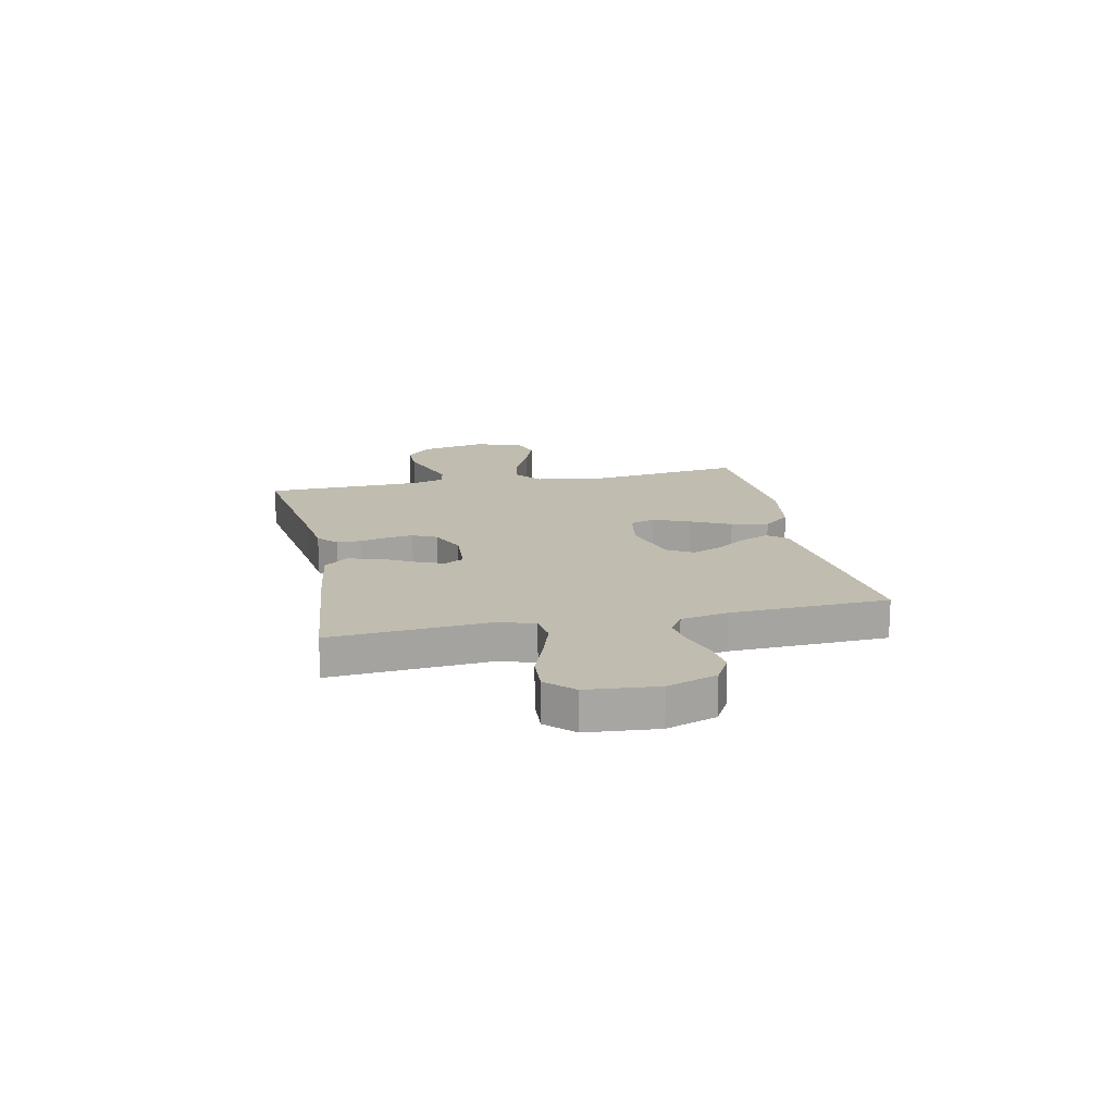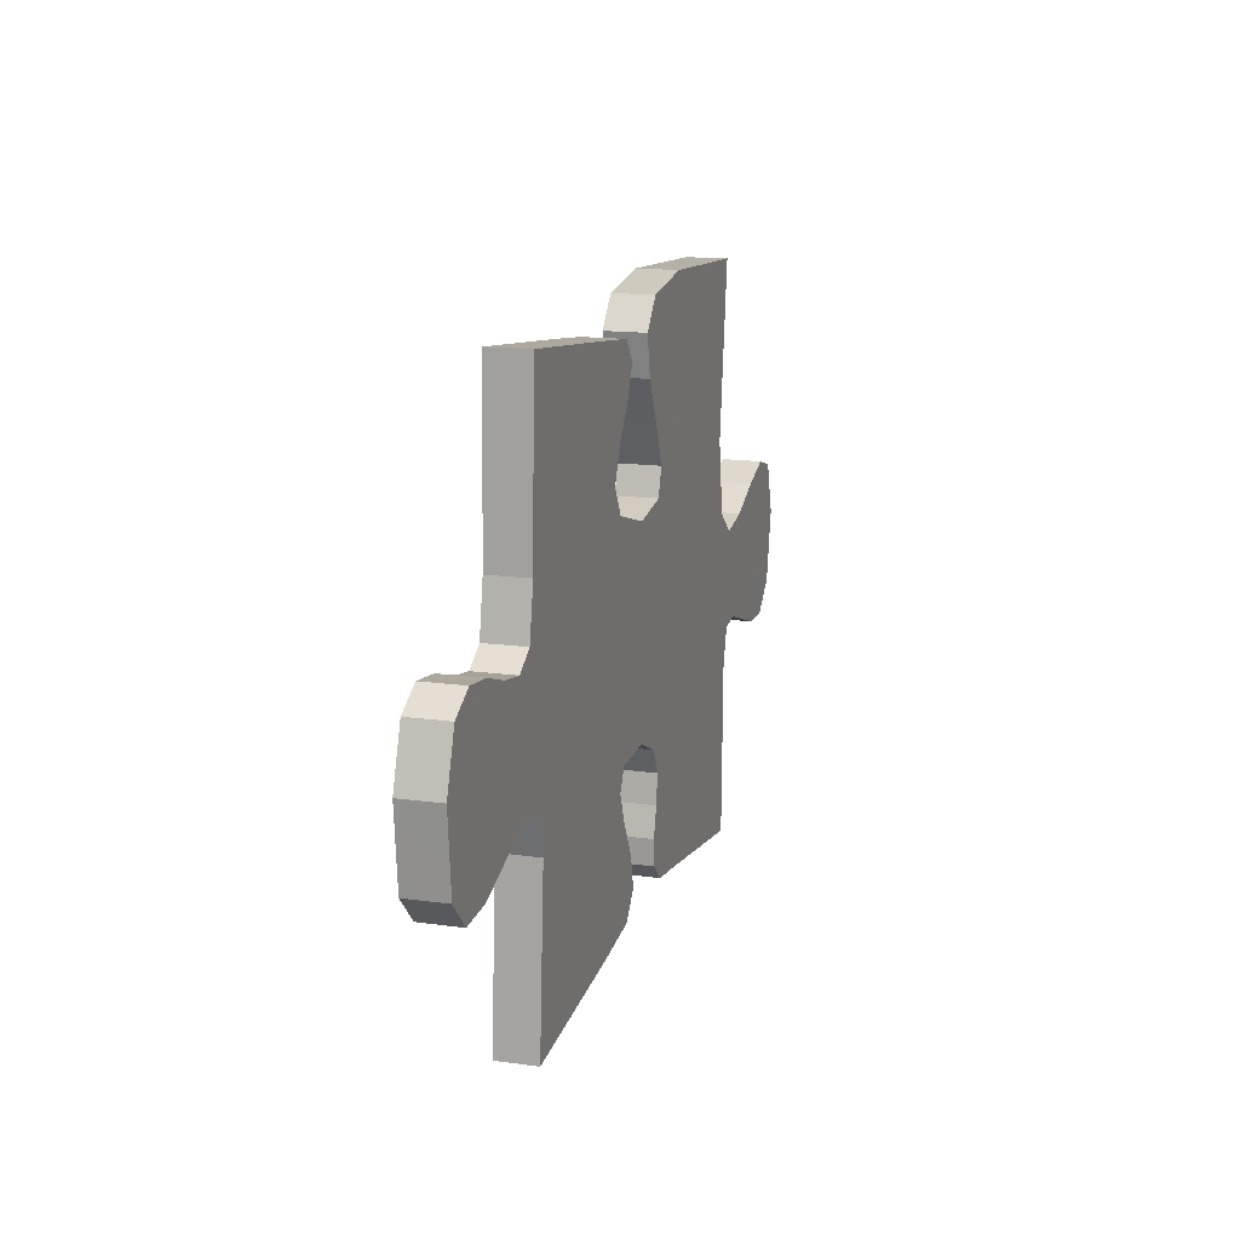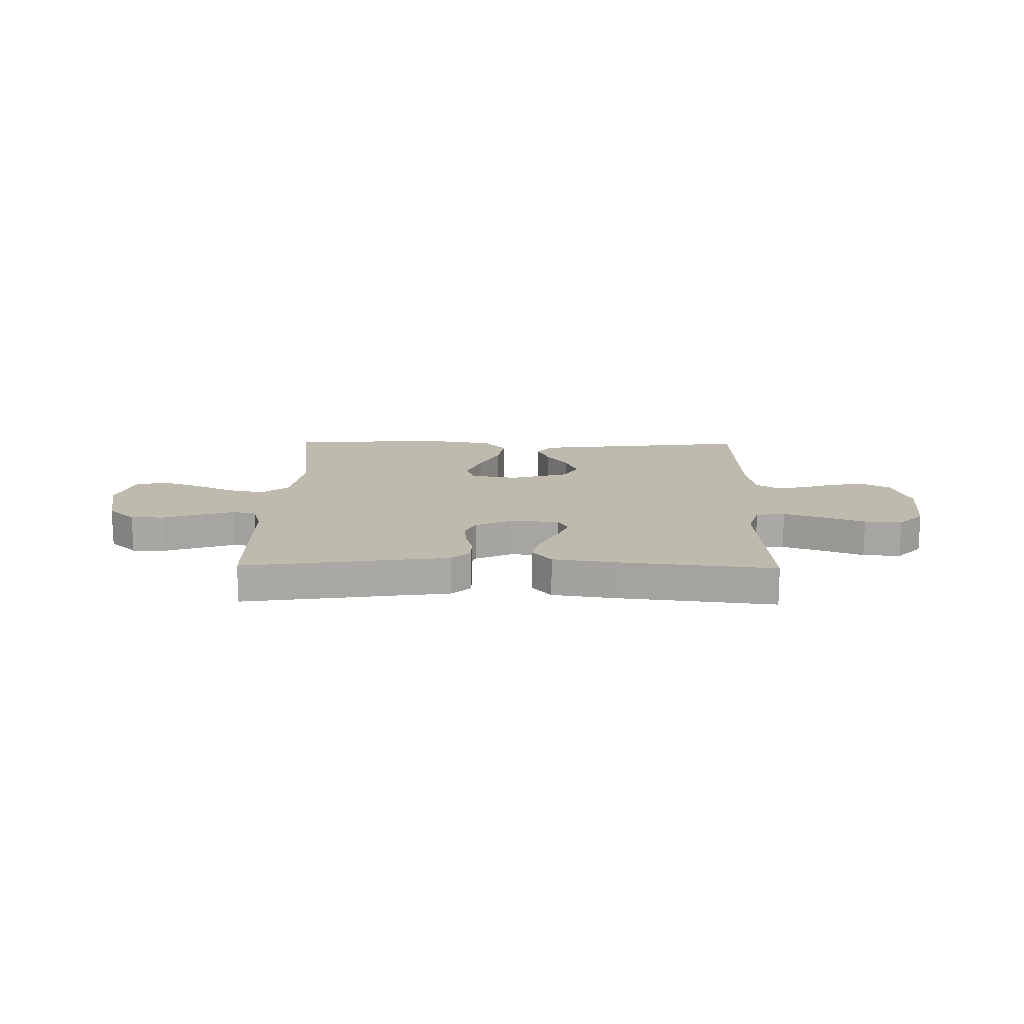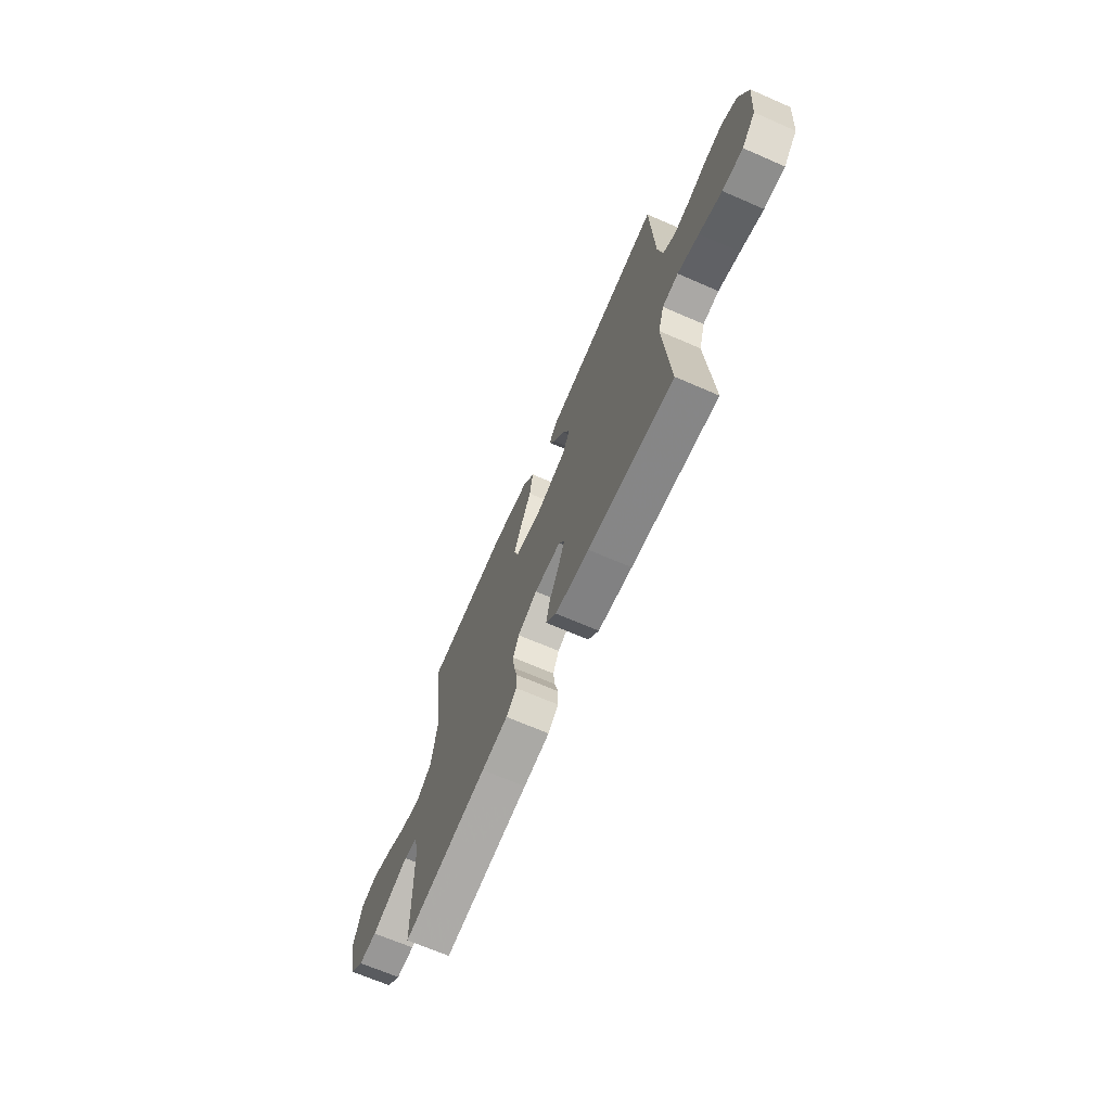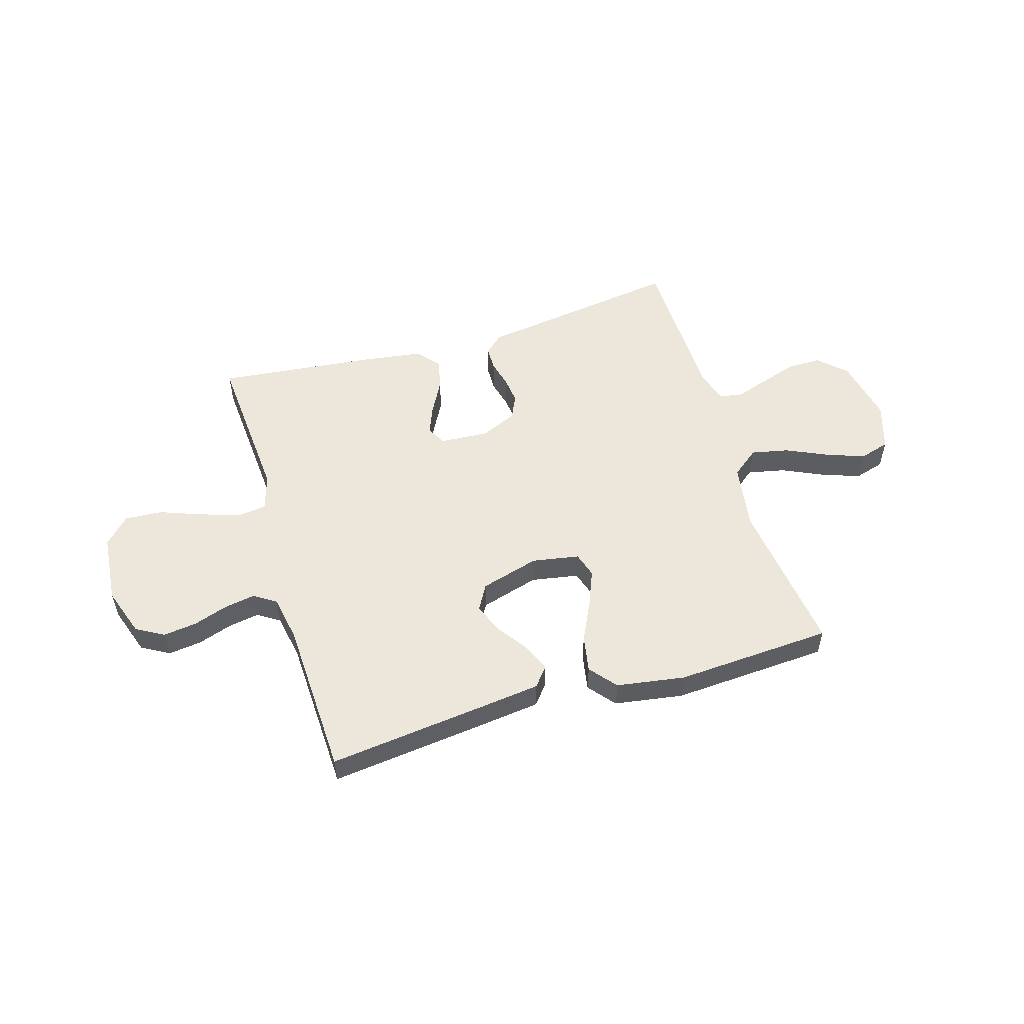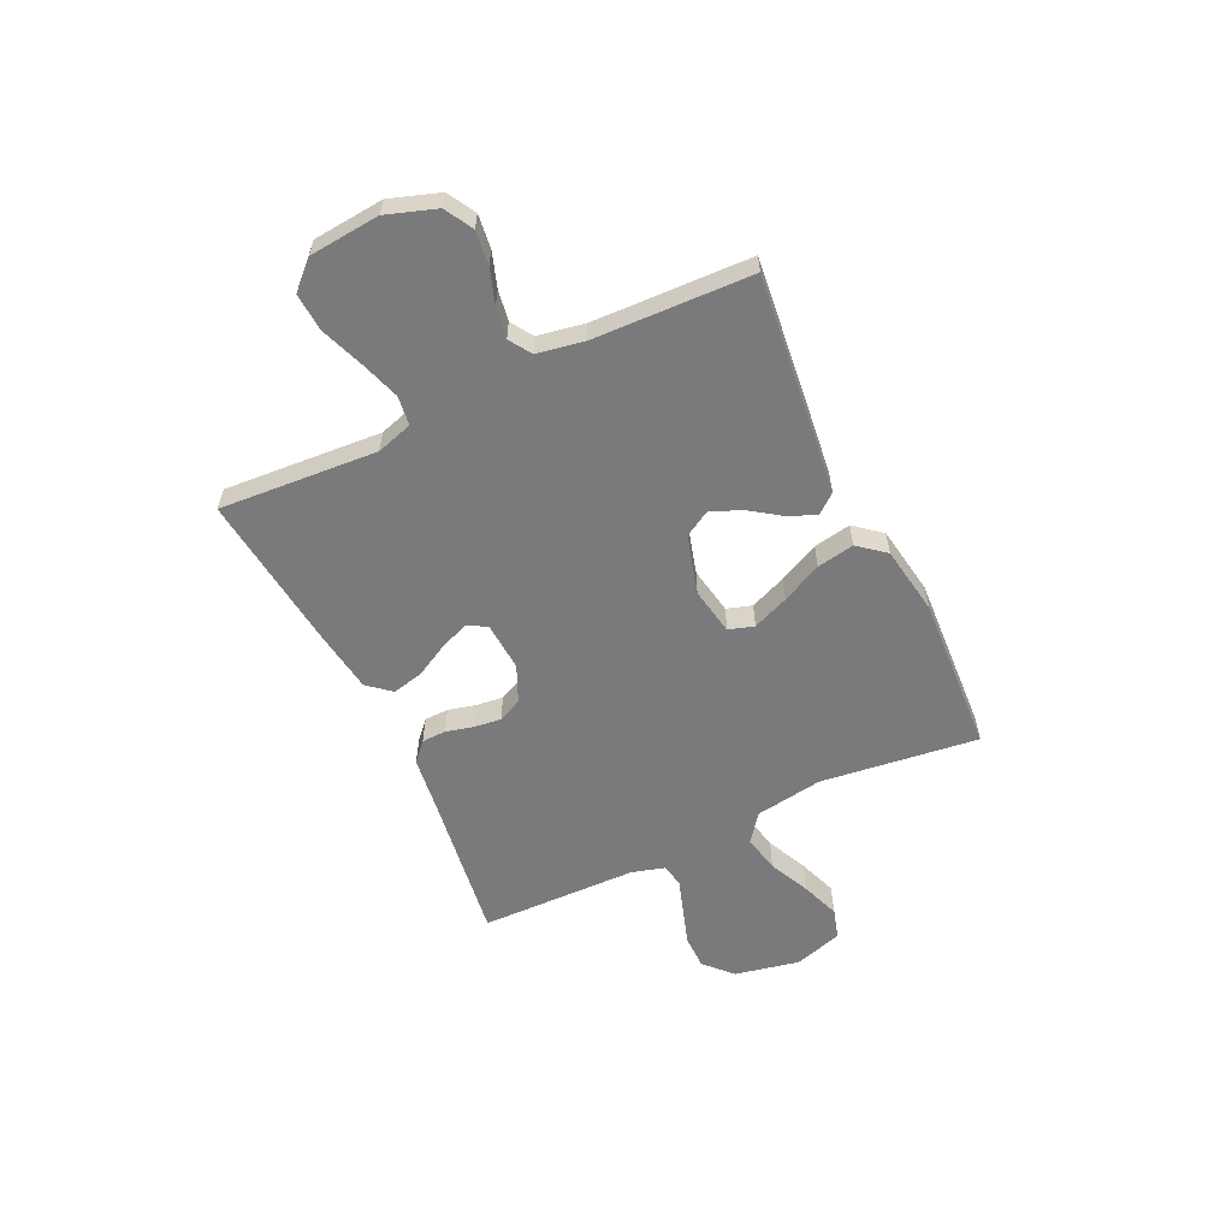
<metadata>
{"format":"obj","ext":"obj","renderer":"f3d","projection":"perspective","resolution":1024,"background":"white","views":[{"elev":16.3,"azim":-102.0,"up":"+Y"},{"elev":15.1,"azim":-73.3,"up":"+Z"},{"elev":15.4,"azim":-179.0,"up":"+Y"},{"elev":-68.3,"azim":-113.5,"up":"+Z"},{"elev":53.6,"azim":-16.8,"up":"+Y"},{"elev":-58.2,"azim":-64.6,"up":"+Y"}]}
</metadata>
<code>
v 0.5 0.07 -0.5
v 0.2 0.07 -0.457
v 0.108 0.07 -0.445
v 0.072 0.07 -0.412
v 0.071 0.07 -0.366
v 0.084 0.07 -0.314
v 0.09 0.07 -0.262
v 0.069 0.07 -0.217
v 0 0.07 -0.186
v -0.094 0.07 -0.192
v -0.114 0.07 -0.229
v -0.092 0.07 -0.284
v -0.058 0.07 -0.347
v -0.044 0.07 -0.406
v -0.081 0.07 -0.45
v -0.2 0.07 -0.467
v -0.5 0.07 -0.5
v -0.479 0.07 -0.2
v -0.5 0.07 -0.131
v -0.556 0.07 -0.124
v -0.631 0.07 -0.149
v -0.711 0.07 -0.179
v -0.783 0.07 -0.184
v -0.831 0.07 -0.134
v -0.843 0.07 0
v -0.811 0.07 0.094
v -0.758 0.07 0.124
v -0.694 0.07 0.116
v -0.628 0.07 0.094
v -0.569 0.07 0.084
v -0.527 0.07 0.111
v -0.511 0.07 0.2
v -0.5 0.07 0.5
v -0.2 0.07 0.466
v -0.083 0.07 0.452
v -0.053 0.07 0.415
v -0.075 0.07 0.363
v -0.116 0.07 0.304
v -0.14 0.07 0.246
v -0.112 0.07 0.197
v 0 0.07 0.165
v 0.09 0.07 0.181
v 0.105 0.07 0.229
v 0.077 0.07 0.298
v 0.04 0.07 0.374
v 0.027 0.07 0.445
v 0.069 0.07 0.496
v 0.2 0.07 0.517
v 0.5 0.07 0.5
v 0.463 0.07 0.2
v 0.483 0.07 0.072
v 0.535 0.07 0.031
v 0.606 0.07 0.046
v 0.684 0.07 0.082
v 0.758 0.07 0.109
v 0.816 0.07 0.092
v 0.845 0.07 0
v 0.82 0.07 -0.124
v 0.768 0.07 -0.173
v 0.703 0.07 -0.173
v 0.633 0.07 -0.15
v 0.569 0.07 -0.129
v 0.524 0.07 -0.137
v 0.506 0.07 -0.2
v 0.5 0 -0.5
v 0.2 0 -0.457
v 0.108 0 -0.445
v 0.072 0 -0.412
v 0.071 0 -0.366
v 0.084 0 -0.314
v 0.09 0 -0.262
v 0.069 0 -0.217
v 0 0 -0.186
v -0.094 0 -0.192
v -0.114 0 -0.229
v -0.092 0 -0.284
v -0.058 0 -0.347
v -0.044 0 -0.406
v -0.081 0 -0.45
v -0.2 0 -0.467
v -0.5 0 -0.5
v -0.479 0 -0.2
v -0.5 0 -0.131
v -0.556 0 -0.124
v -0.631 0 -0.149
v -0.711 0 -0.179
v -0.783 0 -0.184
v -0.831 0 -0.134
v -0.843 0 0
v -0.811 0 0.094
v -0.758 0 0.124
v -0.694 0 0.116
v -0.628 0 0.094
v -0.569 0 0.084
v -0.527 0 0.111
v -0.511 0 0.2
v -0.5 0 0.5
v -0.2 0 0.466
v -0.083 0 0.452
v -0.053 0 0.415
v -0.075 0 0.363
v -0.116 0 0.304
v -0.14 0 0.246
v -0.112 0 0.197
v 0 0 0.165
v 0.09 0 0.181
v 0.105 0 0.229
v 0.077 0 0.298
v 0.04 0 0.374
v 0.027 0 0.445
v 0.069 0 0.496
v 0.2 0 0.517
v 0.5 0 0.5
v 0.463 0 0.2
v 0.483 0 0.072
v 0.535 0 0.031
v 0.606 0 0.046
v 0.684 0 0.082
v 0.758 0 0.109
v 0.816 0 0.092
v 0.845 0 0
v 0.82 0 -0.124
v 0.768 0 -0.173
v 0.703 0 -0.173
v 0.633 0 -0.15
v 0.569 0 -0.129
v 0.524 0 -0.137
v 0.506 0 -0.2
f 59 60 61
f 58 59 61
f 57 58 61
f 56 57 61
f 55 56 61
f 54 55 61
f 53 54 61
f 52 53 61 62
f 51 52 62 63
f 48 49 50
f 47 48 50
f 46 47 50
f 45 46 50
f 44 45 50
f 43 44 50 51
f 51 63 64
f 43 51 64
f 42 43 64
f 36 37 38
f 35 36 38
f 34 35 38
f 33 34 38
f 32 33 38
f 31 32 38 39
f 30 31 39 40
f 27 28 29
f 26 27 29
f 25 26 29
f 24 25 29
f 23 24 29
f 22 23 29
f 21 22 29
f 20 21 29 30
f 30 40 41
f 20 30 41
f 19 20 41
f 16 17 18
f 15 16 18
f 14 15 18
f 13 14 18
f 12 13 18
f 11 12 18 19
f 4 5 6
f 3 4 6
f 2 3 6
f 2 6 7
f 1 2 7 8
f 42 64 1 8
f 19 41 42
f 11 19 42
f 10 11 42
f 9 10 42
f 8 9 42
f 125 124 123
f 125 123 122
f 125 122 121
f 125 121 120
f 125 120 119
f 125 119 118
f 125 118 117
f 126 125 117 116
f 127 126 116 115
f 114 113 112
f 114 112 111
f 114 111 110
f 114 110 109
f 114 109 108
f 115 114 108 107
f 128 127 115
f 128 115 107
f 128 107 106
f 102 101 100
f 102 100 99
f 102 99 98
f 102 98 97
f 102 97 96
f 103 102 96 95
f 104 103 95 94
f 93 92 91
f 93 91 90
f 93 90 89
f 93 89 88
f 93 88 87
f 93 87 86
f 93 86 85
f 94 93 85 84
f 105 104 94
f 105 94 84
f 105 84 83
f 82 81 80
f 82 80 79
f 82 79 78
f 82 78 77
f 82 77 76
f 83 82 76 75
f 70 69 68
f 70 68 67
f 70 67 66
f 71 70 66
f 72 71 66 65
f 72 65 128 106
f 106 105 83
f 106 83 75
f 106 75 74
f 106 74 73
f 106 73 72
f 1 65 66 2
f 2 66 67 3
f 3 67 68 4
f 4 68 69 5
f 5 69 70 6
f 6 70 71 7
f 7 71 72 8
f 8 72 73 9
f 9 73 74 10
f 10 74 75 11
f 11 75 76 12
f 12 76 77 13
f 13 77 78 14
f 14 78 79 15
f 15 79 80 16
f 16 80 81 17
f 17 81 82 18
f 18 82 83 19
f 19 83 84 20
f 20 84 85 21
f 21 85 86 22
f 22 86 87 23
f 23 87 88 24
f 24 88 89 25
f 25 89 90 26
f 26 90 91 27
f 27 91 92 28
f 28 92 93 29
f 29 93 94 30
f 30 94 95 31
f 31 95 96 32
f 32 96 97 33
f 33 97 98 34
f 34 98 99 35
f 35 99 100 36
f 36 100 101 37
f 37 101 102 38
f 38 102 103 39
f 39 103 104 40
f 40 104 105 41
f 41 105 106 42
f 42 106 107 43
f 43 107 108 44
f 44 108 109 45
f 45 109 110 46
f 46 110 111 47
f 47 111 112 48
f 48 112 113 49
f 49 113 114 50
f 50 114 115 51
f 51 115 116 52
f 52 116 117 53
f 53 117 118 54
f 54 118 119 55
f 55 119 120 56
f 56 120 121 57
f 57 121 122 58
f 58 122 123 59
f 59 123 124 60
f 60 124 125 61
f 61 125 126 62
f 62 126 127 63
f 63 127 128 64
f 64 128 65 1

</code>
